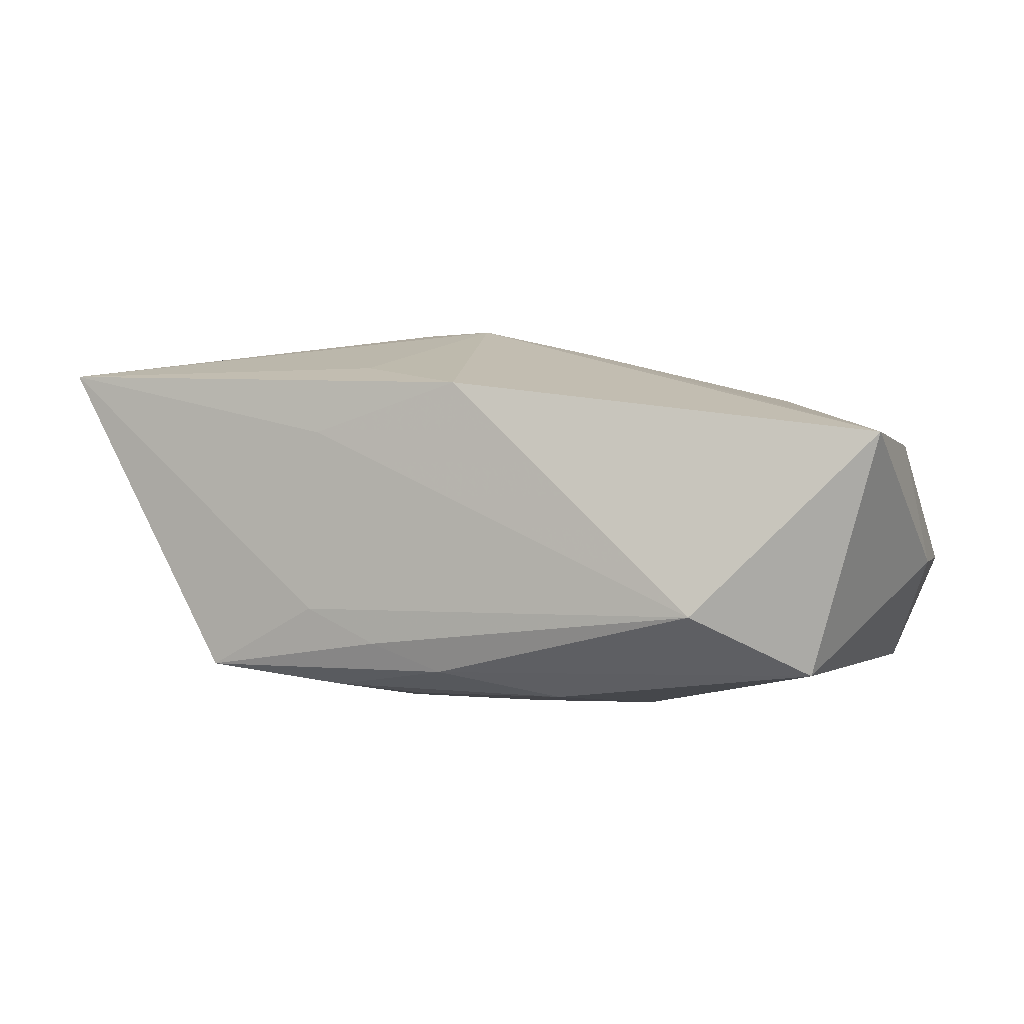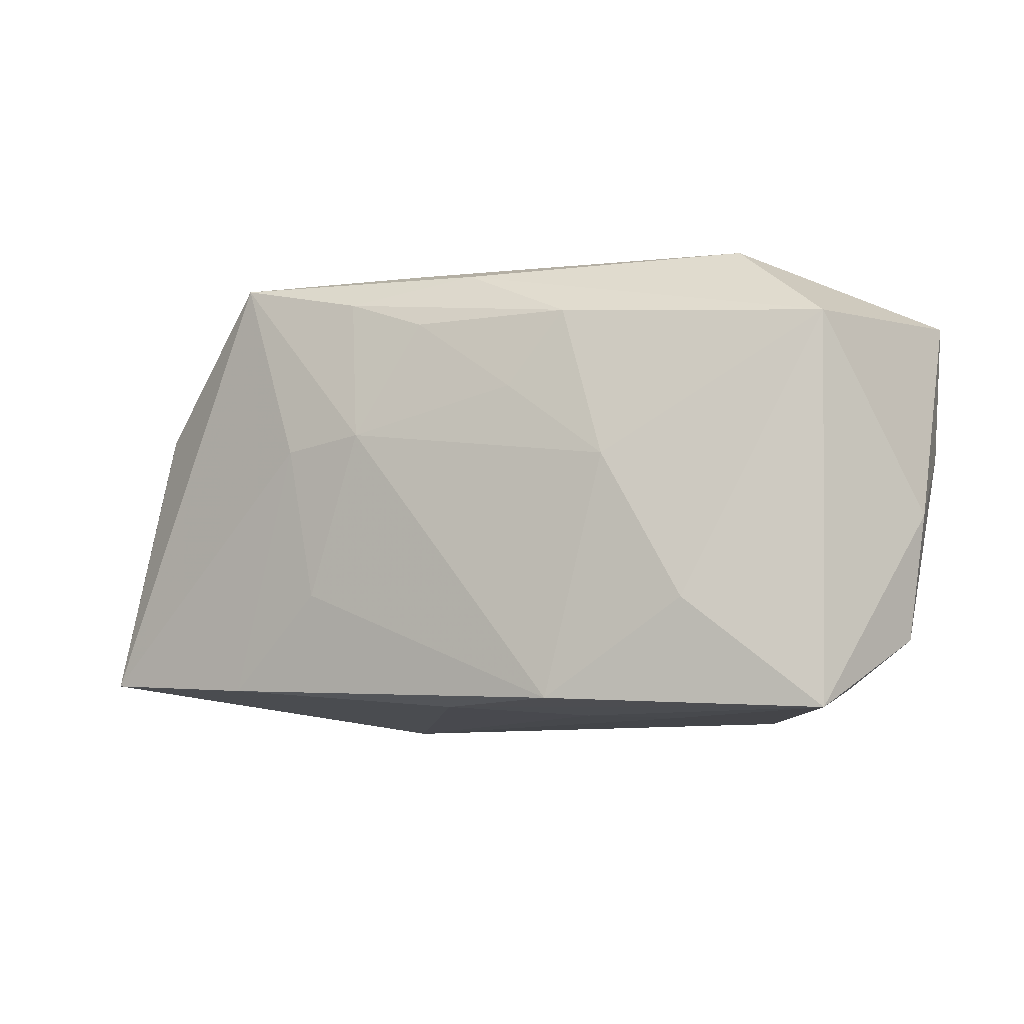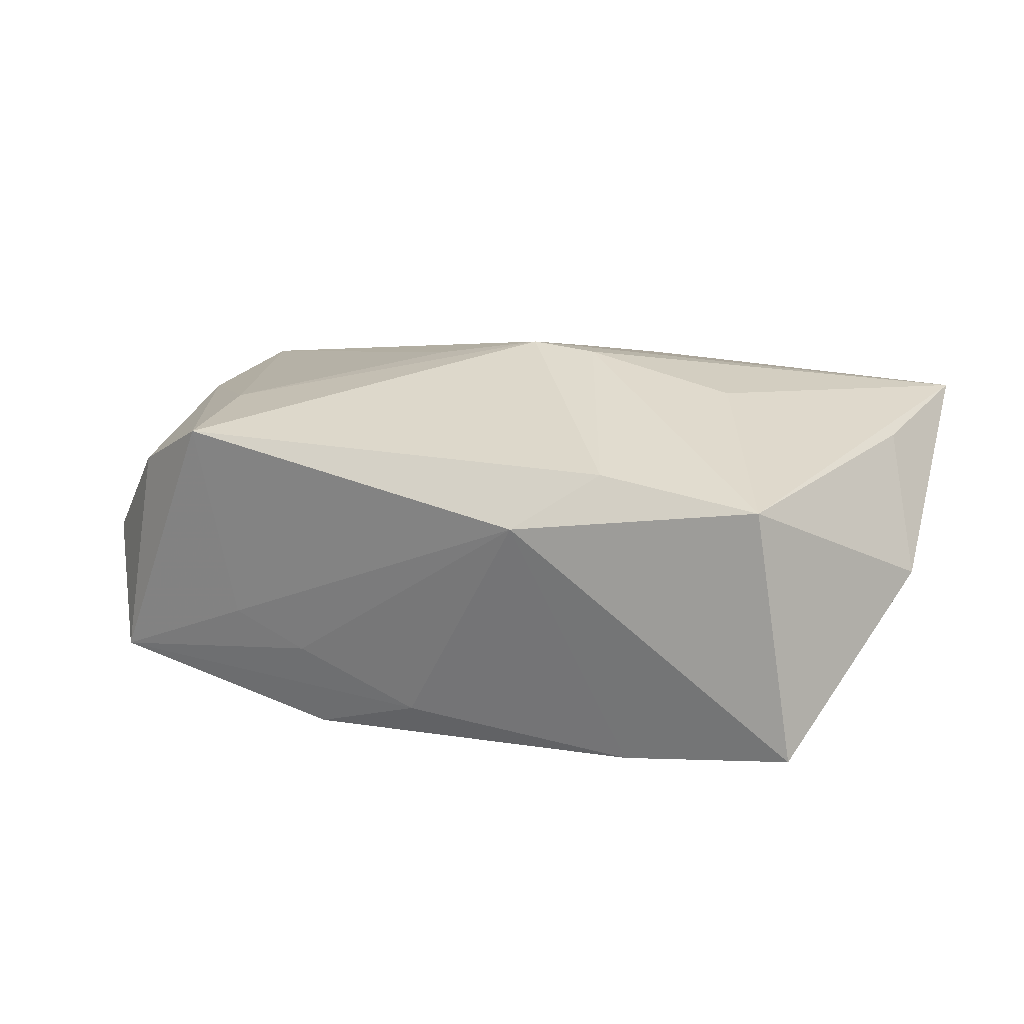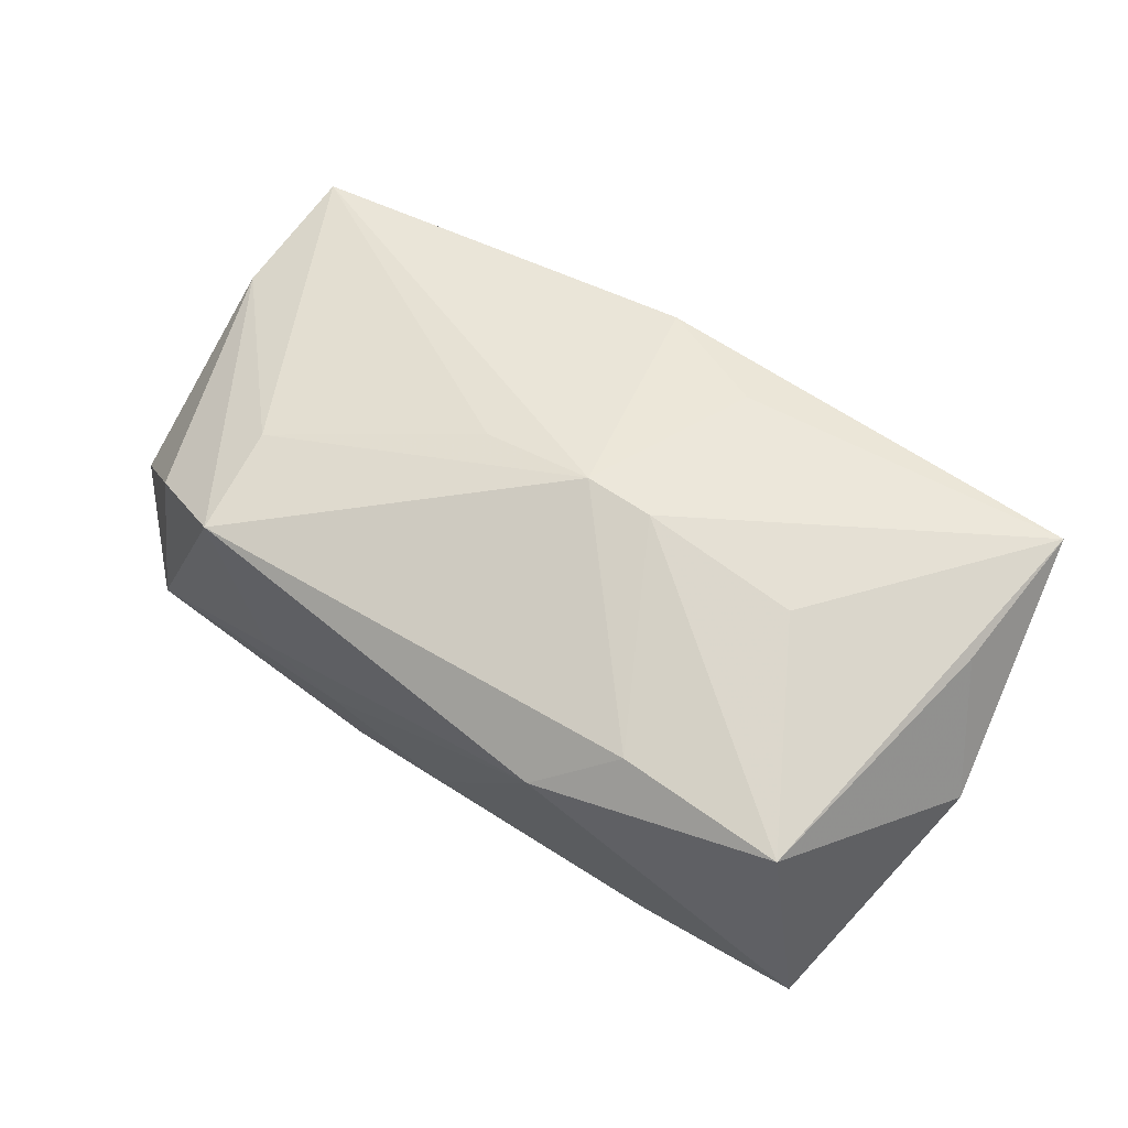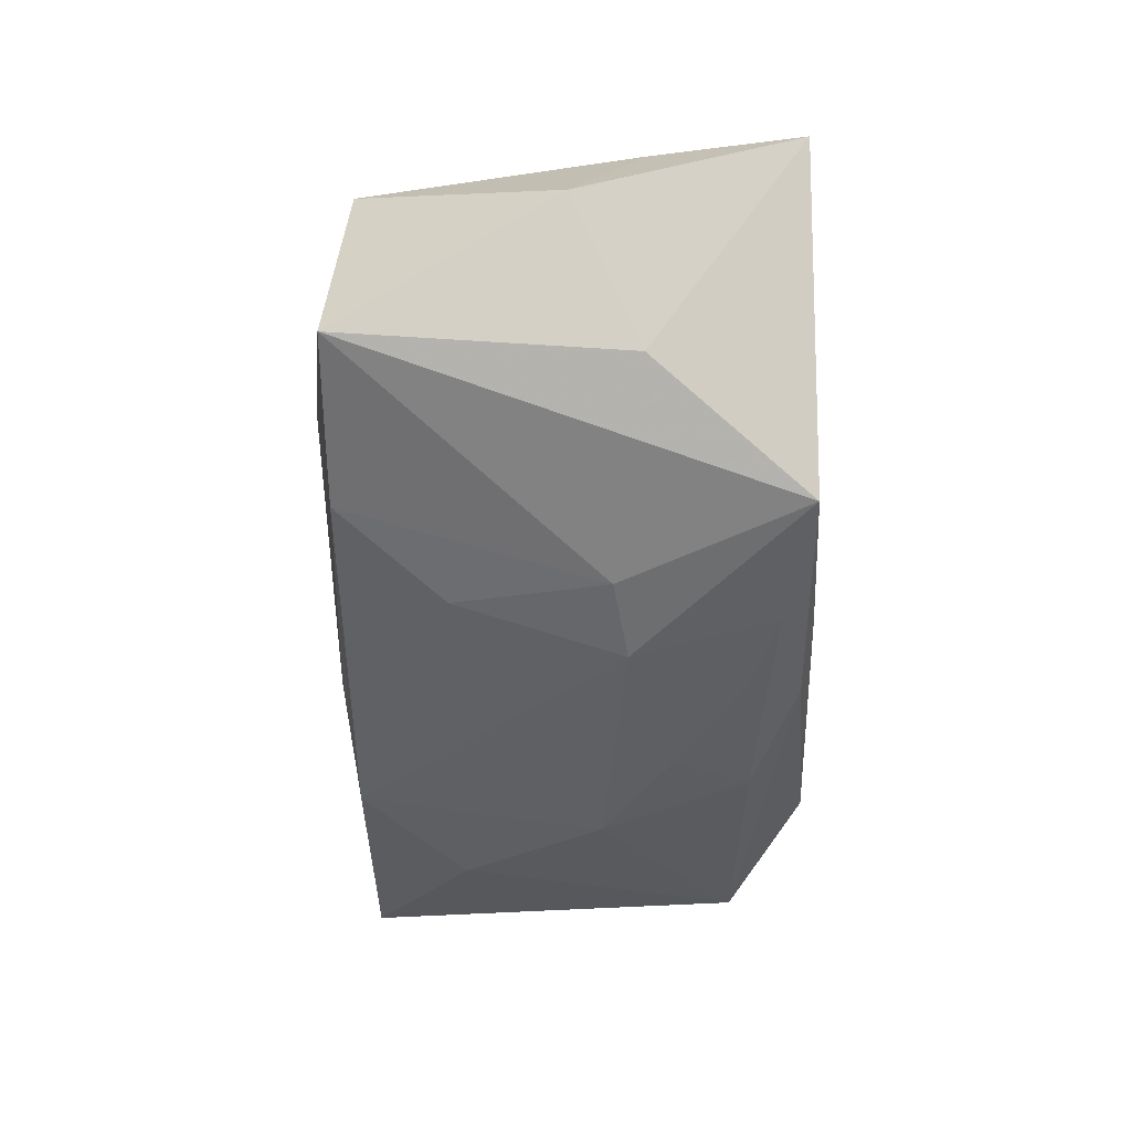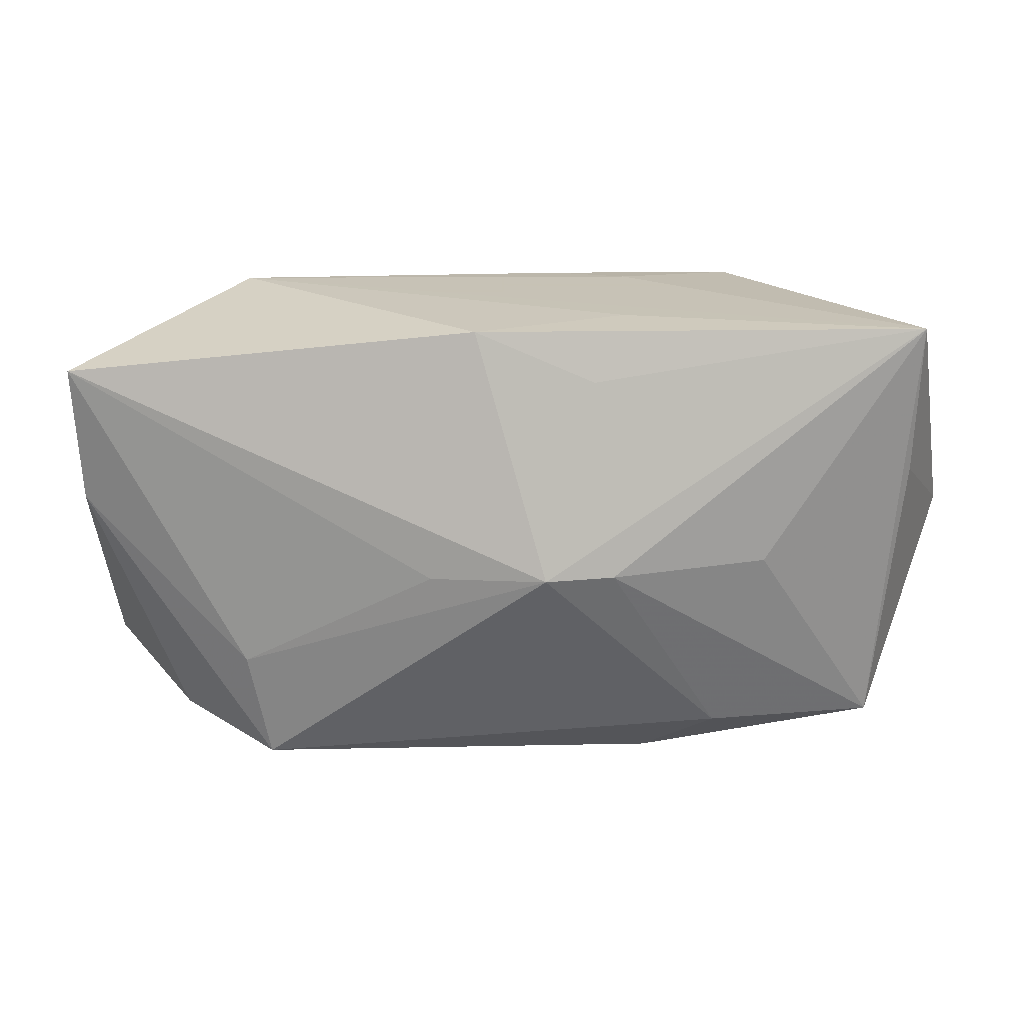
<metadata>
{"format":"obj","ext":"obj","renderer":"f3d","projection":"perspective","resolution":1024,"background":"white","views":[{"elev":1.3,"azim":-156.5,"up":"+Z"},{"elev":-6.6,"azim":-157.7,"up":"+Y"},{"elev":19.5,"azim":31.0,"up":"+Z"},{"elev":60.2,"azim":37.6,"up":"+Z"},{"elev":-43.1,"azim":92.4,"up":"+Z"},{"elev":19.1,"azim":-0.5,"up":"+Y"}]}
</metadata>
<code>
v 0.04112 0.001428 0.002244
v -0.01537 0.002091 -0.01689
v -0.03432 -0.008422 -0.01242
v 0.0113 0.02102 -0.007453
v 0.009841 0.0176 -0.01465
v 0.009209 -0.0005623 0.01879
v 0.02254 -0.018 -0.01279
v 0.003149 -0.0009008 0.01904
v 0.03315 0.006942 -0.007611
v -0.02283 -0.02106 0.01128
v 0.03633 0.00762 0.01272
v 0.008308 0.005002 -0.01689
v 0.03778 -0.01733 -0.009532
v -0.03374 -0.01986 -0.01347
v -0.03975 0.003354 0.007419
v 0.02287 0.000224 0.01652
v 0.0007791 -0.01963 -0.01255
v -0.01125 -0.02041 -0.008885
v -0.04055 -0.003014 -0.003217
v -0.02526 0.02102 -0.007154
v -0.003117 0.02052 0.01307
v 0.02177 0.02028 -0.01298
v 0.01299 -0.02198 0.008305
v -0.01872 -0.02064 -0.006457
v 0.01913 -0.01715 0.01294
v 0.01359 -0.009381 -0.01518
v -0.03909 -0.01397 -0.00331
v -0.01002 -0.01897 -0.01672
v 0.004835 0.02077 -0.01047
v -0.0313 -0.01805 0.006377
v -0.006475 0.008689 -0.01638
v -0.04034 0.0158 0.00849
v -0.02475 -0.01128 0.01214
v 0.03664 0.02102 0.01428
v 0.01038 0.02101 0.008723
v -0.001339 0.01973 -0.01288
v 0.007475 0.01631 0.01474
v -0.03405 0.01403 -0.01242
v -0.01122 0.01536 -0.01514
v 0.002646 0.01508 -0.01543
v -0.02221 -0.01049 -0.01617
v 0.01574 0.003973 -0.01559
v -0.007196 -0.001441 0.01669
v 0.0337 -0.01654 0.01189
f 8 34 37
f 33 10 8
f 6 34 8
f 6 16 34
f 7 13 23
f 23 13 44
f 16 6 44
f 34 16 44
f 43 33 8
f 10 33 15
f 15 30 10
f 12 22 42
f 42 22 13
f 13 7 42
f 1 44 13
f 25 10 23
f 23 44 25
f 8 10 25
f 25 6 8
f 25 44 6
f 12 42 26
f 26 42 7
f 13 22 9
f 9 1 13
f 9 22 34
f 34 1 9
f 34 44 11
f 11 1 34
f 44 1 11
f 34 20 35
f 34 22 4
f 4 20 34
f 19 15 32
f 32 43 8
f 33 43 32
f 32 15 33
f 10 30 14
f 19 3 14
f 29 4 22
f 20 4 29
f 8 37 21
f 21 32 8
f 21 37 34
f 34 35 21
f 21 35 20
f 20 32 21
f 19 32 38
f 38 32 20
f 38 3 19
f 41 14 38
f 38 14 3
f 41 38 2
f 28 14 41
f 28 26 7
f 41 2 28
f 12 26 28
f 28 2 12
f 23 10 24
f 10 14 24
f 19 14 27
f 27 14 30
f 27 15 19
f 30 15 27
f 36 38 20
f 36 29 22
f 20 29 36
f 31 40 12
f 12 2 31
f 18 24 14
f 23 24 18
f 5 36 22
f 5 22 12
f 12 40 5
f 39 2 38
f 39 31 2
f 40 31 39
f 38 36 39
f 39 5 40
f 36 5 39
f 14 28 17
f 17 18 14
f 17 28 7
f 17 7 23
f 23 18 17

</code>
